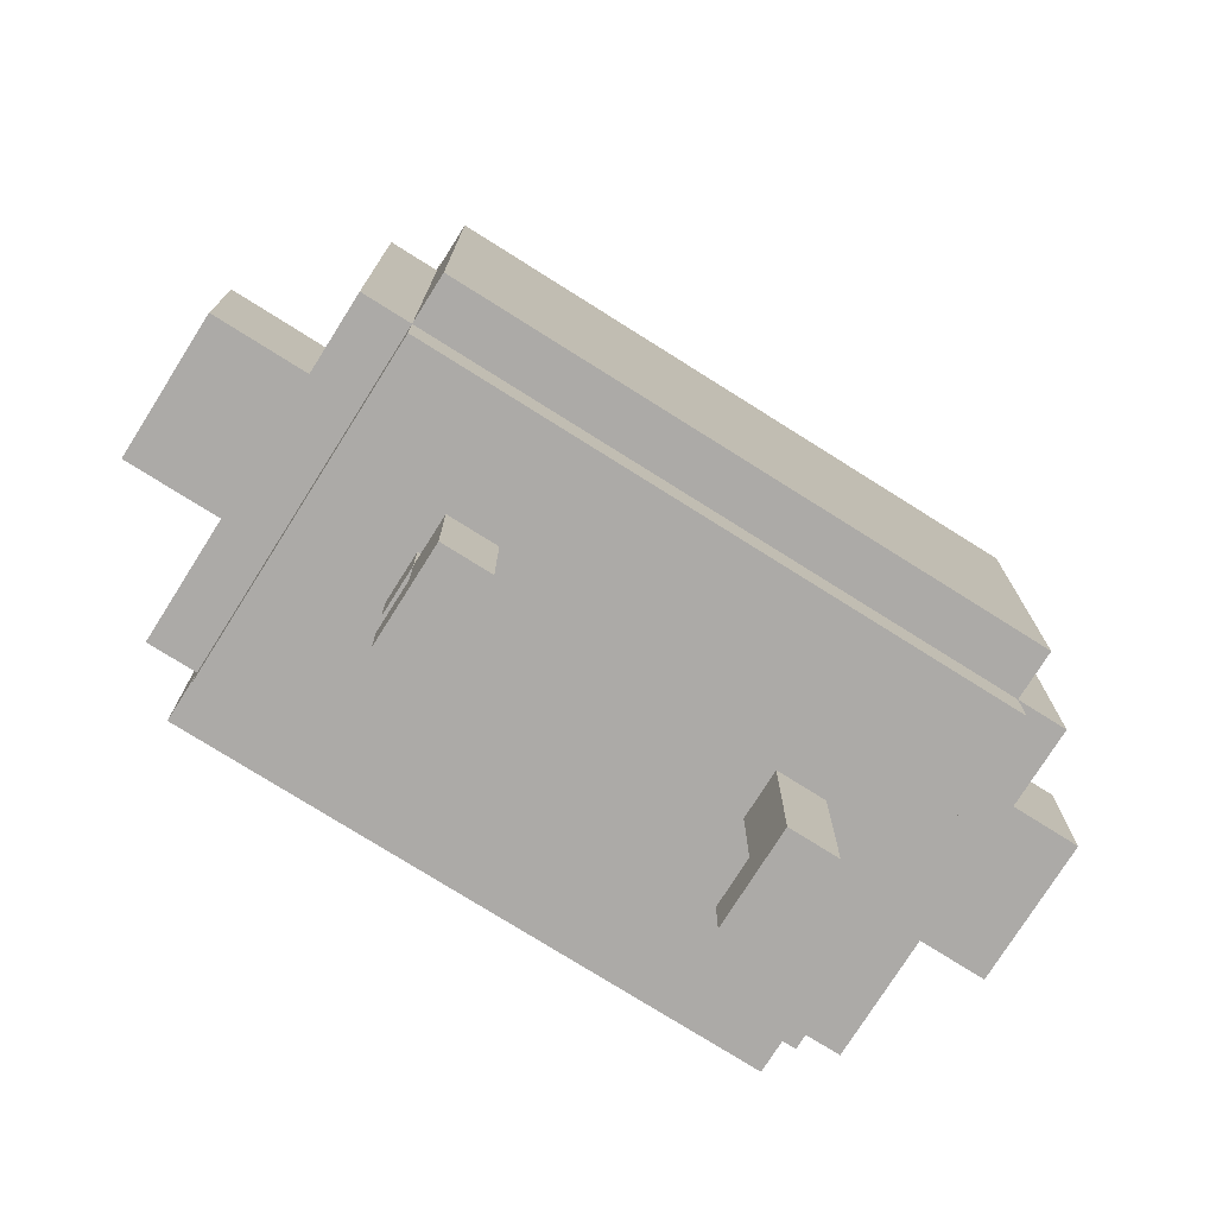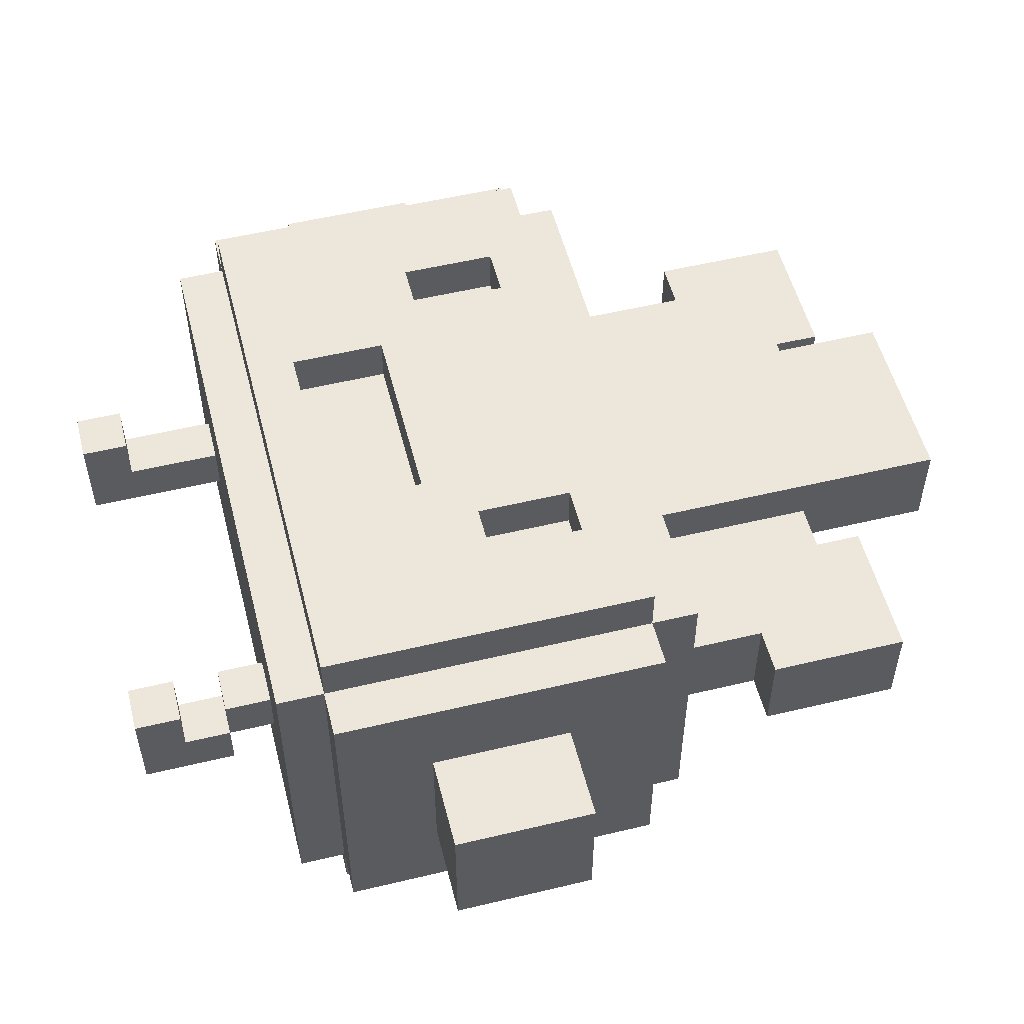
<metadata>
{"format":"obj","ext":"obj","renderer":"f3d","projection":"perspective","resolution":1024,"background":"white","views":[{"elev":-76.1,"azim":147.8,"up":"+Y"},{"elev":53.8,"azim":75.7,"up":"+Z"}]}
</metadata>
<code>
g Voxels-23
v -9 6 1.5
v -9 6 0.5
v -9 6 -0.5
v -9 6 -1.5
v -9 7 1.5
v -9 7 0.5
v -9 7 -0.5
v -9 7 -1.5
v -9 8 1.5
v -9 8 0.5
v -9 8 -0.5
v -9 8 -1.5
v -9 9 1.5
v -9 9 0.5
v -9 9 -0.5
v -9 9 -1.5
v -7 4 3.5
v -7 4 -3.5
v -7 5 -1.5
v -7 5 -3.5
v -7 6 1.5
v -7 6 -1.5
v -7 7 2.5
v -7 7 1.5
v -7 7 -1.5
v -7 7 -3.5
v -7 9 1.5
v -7 9 -1.5
v -7 11 3.5
v -7 11 2.5
v -7 11 -1.5
v -7 11 -3.5
v -6 3 3.5
v -6 3 -3.5
v -6 4 4.5
v -6 4 3.5
v -6 4 -3.5
v -6 4 -4.5
v -6 5 -3.5
v -6 7 -3.5
v -6 11 4.5
v -6 11 3.5
v -6 11 2.5
v -6 11 -1.5
v -6 11 -3.5
v -6 11 -4.5
v -6 12 3.5
v -6 12 -3.5
v -6 15 0.5
v -6 15 -1.5
v -6 18 0.5
v -6 18 -1.5
v -5 12 0.5
v -5 12 -1.5
v -5 15 0.5
v -5 15 -1.5
v -4 0 1.5
v -4 0 -0.5
v -4 1 1.5
v -4 1 0.5
v -4 3 0.5
v -4 3 -0.5
v -3 8 4.5
v -3 8 3.5
v -3 10 4.5
v -3 10 3.5
v -2 12 1.5
v -2 12 0.5
v -2 16 0.5
v -2 17 0.5
v -2 17 -0.5
v -2 19 1.5
v -2 19 -0.5
v 2 5 4.5
v 2 5 3.5
v 2 6 4.5
v 2 6 3.5
v 2 7 4.5
v 2 7 3.5
v 2 12 -0.5
v 2 12 -1.5
v 2 16 -0.5
v 2 16 -1.5
v 3 0 0.5
v 3 0 -1.5
v 3 1 0.5
v 3 1 -0.5
v 3 2 0.5
v 3 2 -0.5
v 3 2 -1.5
v 3 3 0.5
v 3 3 -0.5
v 3 16 0.5
v 3 16 -1.5
v 3 17 0.5
v 3 17 -1.5
v 4 8 4.5
v 4 8 3.5
v 4 10 4.5
v 4 10 3.5
v -4 8 4.5
v -4 8 3.5
v -4 10 4.5
v -4 10 3.5
v -3 0 1.5
v -3 0 -0.5
v -3 1 1.5
v -3 1 0.5
v -3 3 0.5
v -3 3 -0.5
v -3 17 0.5
v -3 17 -1.5
v -3 18 0.5
v -3 18 -1.5
v -2 5 4.5
v -2 5 3.5
v -2 7 4.5
v -2 7 3.5
v -2 12 -0.5
v -2 12 -1.5
v -2 16 -0.5
v -2 16 -1.5
v -2 17 -0.5
v -2 17 -1.5
v 2 12 1.5
v 2 12 0.5
v 2 16 0.5
v 2 16 -0.5
v 2 17 1.5
v 2 17 -0.5
v 2 19 1.5
v 2 19 -0.5
v 3 8 4.5
v 3 8 3.5
v 3 10 4.5
v 3 10 3.5
v 4 0 0.5
v 4 0 -1.5
v 4 1 0.5
v 4 1 -0.5
v 4 2 0.5
v 4 2 -0.5
v 4 2 -1.5
v 4 3 0.5
v 4 3 -0.5
v 5 12 0.5
v 5 12 -0.5
v 5 12 -1.5
v 5 14 0.5
v 5 14 -1.5
v 6 3 3.5
v 6 3 -3.5
v 6 4 4.5
v 6 4 3.5
v 6 4 -3.5
v 6 4 -4.5
v 6 11 4.5
v 6 11 3.5
v 6 11 -0.5
v 6 11 -3.5
v 6 11 -4.5
v 6 12 3.5
v 6 12 -0.5
v 6 12 -3.5
v 6 14 0.5
v 6 14 -1.5
v 6 15 0.5
v 6 15 -1.5
v 6 17 0.5
v 6 17 -1.5
v 7 4 3.5
v 7 4 -3.5
v 7 5 2.5
v 7 5 1.5
v 7 6 2.5
v 7 6 1.5
v 7 6 -1.5
v 7 9 1.5
v 7 9 -0.5
v 7 9 -1.5
v 7 10 1.5
v 7 10 -0.5
v 7 11 3.5
v 7 11 -3.5
v 9 6 1.5
v 9 6 0.5
v 9 6 -0.5
v 9 6 -1.5
v 9 7 1.5
v 9 7 0.5
v 9 7 -0.5
v 9 7 -1.5
v 9 8 1.5
v 9 8 0.5
v 9 8 -0.5
v 9 8 -1.5
v 9 9 1.5
v 9 9 0.5
v 9 9 -0.5
v 9 9 -1.5
v -6 4 4.5
v -6 11 4.5
v -5 5 4.5
v -5 7 4.5
v -4 8 4.5
v -4 10 4.5
v -3 5 4.5
v -3 7 4.5
v -3 8 4.5
v -3 10 4.5
v -2 5 4.5
v -2 7 4.5
v 1 7 4.5
v 1 10 4.5
v 2 5 4.5
v 2 6 4.5
v 2 7 4.5
v 3 8 4.5
v 3 10 4.5
v 4 8 4.5
v 4 10 4.5
v 5 6 4.5
v 5 10 4.5
v 6 4 4.5
v 6 11 4.5
v -7 4 3.5
v -7 11 3.5
v -6 3 3.5
v -6 4 3.5
v -6 11 3.5
v -6 12 3.5
v -5 11 3.5
v -5 12 3.5
v -4 8 3.5
v -4 10 3.5
v -3 8 3.5
v -3 10 3.5
v -2 5 3.5
v -2 7 3.5
v -1 5 3.5
v -1 6 3.5
v -1 11 3.5
v -1 12 3.5
v 1 7 3.5
v 2 5 3.5
v 2 6 3.5
v 2 7 3.5
v 3 8 3.5
v 3 10 3.5
v 4 8 3.5
v 4 10 3.5
v 6 3 3.5
v 6 4 3.5
v 6 11 3.5
v 6 12 3.5
v 7 4 3.5
v 7 11 3.5
v -9 6 1.5
v -9 7 1.5
v -9 8 1.5
v -9 9 1.5
v -8 7 1.5
v -8 8 1.5
v -7 6 1.5
v -7 7 1.5
v -7 9 1.5
v -4 0 1.5
v -4 1 1.5
v -3 0 1.5
v -3 1 1.5
v -2 12 1.5
v -2 19 1.5
v -1 12 1.5
v 0 12 1.5
v 0 18 1.5
v 0 19 1.5
v 1 17 1.5
v 1 18 1.5
v 2 12 1.5
v 2 17 1.5
v 2 19 1.5
v 7 6 1.5
v 7 9 1.5
v 8 7 1.5
v 8 8 1.5
v 9 6 1.5
v 9 7 1.5
v 9 8 1.5
v 9 9 1.5
v -6 15 0.5
v -6 18 0.5
v -5 12 0.5
v -5 15 0.5
v -4 1 0.5
v -4 3 0.5
v -4 17 0.5
v -4 18 0.5
v -3 1 0.5
v -3 3 0.5
v -3 16 0.5
v -3 17 0.5
v -3 18 0.5
v -2 12 0.5
v -2 16 0.5
v -2 17 0.5
v 2 12 0.5
v 2 16 0.5
v 3 0 0.5
v 3 1 0.5
v 3 2 0.5
v 3 3 0.5
v 3 16 0.5
v 3 17 0.5
v 4 0 0.5
v 4 1 0.5
v 4 2 0.5
v 4 3 0.5
v 4 16 0.5
v 4 17 0.5
v 5 12 0.5
v 5 14 0.5
v 5 15 0.5
v 5 16 0.5
v 6 14 0.5
v 6 15 0.5
v 6 17 0.5
v 3 1 -0.5
v 3 2 -0.5
v 4 1 -0.5
v 4 2 -0.5
v -4 0 -0.5
v -4 3 -0.5
v -3 0 -0.5
v -3 3 -0.5
v -2 12 -0.5
v -2 16 -0.5
v -2 17 -0.5
v -2 19 -0.5
v 0 18 -0.5
v 0 19 -0.5
v 1 17 -0.5
v 1 18 -0.5
v 2 12 -0.5
v 2 16 -0.5
v 2 17 -0.5
v 2 19 -0.5
v 3 2 -0.5
v 3 3 -0.5
v 4 2 -0.5
v 4 3 -0.5
v -9 6 -1.5
v -9 7 -1.5
v -9 8 -1.5
v -9 9 -1.5
v -8 7 -1.5
v -8 8 -1.5
v -7 6 -1.5
v -7 7 -1.5
v -7 9 -1.5
v -6 15 -1.5
v -6 18 -1.5
v -5 12 -1.5
v -5 15 -1.5
v -4 17 -1.5
v -4 18 -1.5
v -3 16 -1.5
v -3 17 -1.5
v -3 18 -1.5
v -2 12 -1.5
v -2 16 -1.5
v -2 17 -1.5
v 2 12 -1.5
v 2 16 -1.5
v 3 0 -1.5
v 3 2 -1.5
v 3 12 -1.5
v 3 16 -1.5
v 3 17 -1.5
v 4 0 -1.5
v 4 2 -1.5
v 4 16 -1.5
v 4 17 -1.5
v 5 12 -1.5
v 5 14 -1.5
v 5 15 -1.5
v 5 16 -1.5
v 6 14 -1.5
v 6 15 -1.5
v 6 17 -1.5
v 7 6 -1.5
v 7 9 -1.5
v 8 7 -1.5
v 8 8 -1.5
v 9 6 -1.5
v 9 7 -1.5
v 9 8 -1.5
v 9 9 -1.5
v -7 4 -3.5
v -7 5 -3.5
v -7 7 -3.5
v -7 11 -3.5
v -6 3 -3.5
v -6 4 -3.5
v -6 5 -3.5
v -6 7 -3.5
v -6 11 -3.5
v -6 12 -3.5
v -4 4 -3.5
v -2 4 -3.5
v 3 11 -3.5
v 3 12 -3.5
v 6 3 -3.5
v 6 4 -3.5
v 6 11 -3.5
v 6 12 -3.5
v 7 4 -3.5
v 7 11 -3.5
v -6 4 -4.5
v -6 11 -4.5
v -5 9 -4.5
v -5 10 -4.5
v -4 4 -4.5
v -4 6 -4.5
v -4 9 -4.5
v -4 10 -4.5
v -2 4 -4.5
v -2 6 -4.5
v 1 5 -4.5
v 1 8 -4.5
v 4 5 -4.5
v 4 8 -4.5
v 6 4 -4.5
v 6 11 -4.5
v -4 0 1.5
v -3 0 1.5
v 3 0 0.5
v 4 0 0.5
v -4 0 -0.5
v -3 0 -0.5
v 3 0 -1.5
v 4 0 -1.5
v 3 2 0.5
v 4 2 0.5
v 3 2 -0.5
v 4 2 -0.5
v -6 3 3.5
v 6 3 3.5
v 0 3 2.5
v 1 3 2.5
v -5 3 1.5
v -2 3 1.5
v 0 3 1.5
v 1 3 1.5
v -4 3 0.5
v -3 3 0.5
v 3 3 0.5
v 4 3 0.5
v -4 3 -0.5
v -3 3 -0.5
v 1 3 -0.5
v 3 3 -0.5
v 4 3 -0.5
v -5 3 -1.5
v -2 3 -1.5
v 1 3 -2.5
v 3 3 -2.5
v -6 3 -3.5
v 6 3 -3.5
v -6 4 4.5
v 6 4 4.5
v -7 4 3.5
v -6 4 3.5
v 6 4 3.5
v 7 4 3.5
v -7 4 -3.5
v -6 4 -3.5
v -4 4 -3.5
v -2 4 -3.5
v 6 4 -3.5
v 7 4 -3.5
v -6 4 -4.5
v -4 4 -4.5
v -2 4 -4.5
v 6 4 -4.5
v -9 6 1.5
v -7 6 1.5
v 7 6 1.5
v 9 6 1.5
v -9 6 0.5
v -8 6 0.5
v 8 6 0.5
v 9 6 0.5
v -9 6 -0.5
v -8 6 -0.5
v 8 6 -0.5
v 9 6 -0.5
v -9 6 -1.5
v -7 6 -1.5
v 7 6 -1.5
v 9 6 -1.5
v -2 7 4.5
v 1 7 4.5
v 2 7 4.5
v -2 7 3.5
v 1 7 3.5
v 2 7 3.5
v -4 10 4.5
v -3 10 4.5
v 3 10 4.5
v 4 10 4.5
v -4 10 3.5
v -3 10 3.5
v 3 10 3.5
v 4 10 3.5
v 5 14 0.5
v 6 14 0.5
v 5 14 -1.5
v 6 14 -1.5
v -6 15 0.5
v -5 15 0.5
v -6 15 -1.5
v -5 15 -1.5
v -4 1 1.5
v -3 1 1.5
v -4 1 0.5
v -3 1 0.5
v 3 1 0.5
v 4 1 0.5
v 3 1 -0.5
v 4 1 -0.5
v 3 2 -0.5
v 4 2 -0.5
v 3 2 -1.5
v 4 2 -1.5
v -2 5 4.5
v 2 5 4.5
v -2 5 3.5
v -1 5 3.5
v 2 5 3.5
v -4 8 4.5
v -3 8 4.5
v 3 8 4.5
v 4 8 4.5
v -4 8 3.5
v -3 8 3.5
v 3 8 3.5
v 4 8 3.5
v -9 9 1.5
v -7 9 1.5
v 7 9 1.5
v 9 9 1.5
v -9 9 0.5
v -8 9 0.5
v 8 9 0.5
v 9 9 0.5
v -9 9 -0.5
v -8 9 -0.5
v 7 9 -0.5
v 8 9 -0.5
v 9 9 -0.5
v -9 9 -1.5
v -7 9 -1.5
v 7 9 -1.5
v 9 9 -1.5
v -6 11 4.5
v 6 11 4.5
v -7 11 3.5
v -6 11 3.5
v -5 11 3.5
v -1 11 3.5
v 6 11 3.5
v 7 11 3.5
v -7 11 2.5
v -6 11 2.5
v 6 11 -0.5
v -7 11 -1.5
v -6 11 -1.5
v -7 11 -3.5
v -6 11 -3.5
v 3 11 -3.5
v 6 11 -3.5
v 7 11 -3.5
v -6 11 -4.5
v 6 11 -4.5
v -6 12 3.5
v -5 12 3.5
v -1 12 3.5
v 6 12 3.5
v 0 12 2.5
v 2 12 2.5
v -2 12 1.5
v -1 12 1.5
v 0 12 1.5
v 2 12 1.5
v -5 12 0.5
v -2 12 0.5
v 2 12 0.5
v 5 12 0.5
v -2 12 -0.5
v 2 12 -0.5
v 5 12 -0.5
v 6 12 -0.5
v -5 12 -1.5
v -2 12 -1.5
v 2 12 -1.5
v 3 12 -1.5
v 5 12 -1.5
v -6 12 -3.5
v 3 12 -3.5
v 6 12 -3.5
v 2 16 0.5
v 3 16 0.5
v 2 16 -0.5
v 2 16 -1.5
v 3 16 -1.5
v -3 17 0.5
v -2 17 0.5
v 3 17 0.5
v 4 17 0.5
v 6 17 0.5
v -2 17 -0.5
v -3 17 -1.5
v -2 17 -1.5
v 3 17 -1.5
v 4 17 -1.5
v 6 17 -1.5
v -6 18 0.5
v -4 18 0.5
v -3 18 0.5
v -6 18 -1.5
v -4 18 -1.5
v -3 18 -1.5
v -2 19 1.5
v 0 19 1.5
v 2 19 1.5
v -2 19 -0.5
v 0 19 -0.5
v 2 19 -0.5
f 5 2 1
f 6 3 2
f 6 2 5
f 7 4 3
f 7 3 6
f 8 4 7
f 9 6 5
f 9 7 6
f 9 8 7
f 10 8 9
f 11 8 10
f 12 8 11
f 13 10 9
f 14 11 10
f 14 10 13
f 15 12 11
f 15 11 14
f 16 12 15
f 19 18 17
f 20 18 19
f 21 19 17
f 22 20 19
f 22 19 21
f 23 21 17
f 24 21 23
f 25 20 22
f 26 20 25
f 27 24 23
f 28 26 25
f 29 23 17
f 30 28 27
f 30 23 29
f 30 27 23
f 31 26 28
f 31 28 30
f 32 26 31
f 36 34 33
f 37 34 36
f 39 38 37
f 40 38 39
f 41 36 35
f 42 36 41
f 45 38 40
f 46 38 45
f 47 44 43
f 47 45 44
f 47 43 42
f 48 45 47
f 51 50 49
f 52 50 51
f 55 54 53
f 56 54 55
f 59 58 57
f 60 58 59
f 61 58 60
f 62 58 61
f 65 64 63
f 66 64 65
f 69 68 67
f 70 69 67
f 72 70 67
f 72 71 70
f 73 71 72
f 76 75 74
f 77 75 76
f 78 77 76
f 79 77 78
f 82 81 80
f 83 81 82
f 86 85 84
f 87 85 86
f 89 85 87
f 90 85 89
f 91 89 88
f 92 89 91
f 95 94 93
f 96 94 95
f 99 98 97
f 100 98 99
f 101 102 103
f 103 102 104
f 105 106 107
f 107 106 108
f 108 106 109
f 109 106 110
f 111 112 113
f 113 112 114
f 115 116 117
f 117 116 118
f 119 120 121
f 121 120 122
f 121 122 123
f 123 122 124
f 125 126 127
f 125 127 129
f 127 128 129
f 129 128 130
f 129 130 131
f 131 130 132
f 133 134 135
f 135 134 136
f 137 138 139
f 139 138 140
f 140 138 142
f 142 138 143
f 141 142 144
f 144 142 145
f 146 147 149
f 147 148 149
f 149 148 150
f 151 152 154
f 154 152 155
f 153 154 157
f 157 154 158
f 155 156 160
f 160 156 161
f 158 159 162
f 159 160 163
f 162 159 163
f 163 160 164
f 165 166 167
f 167 166 168
f 167 168 169
f 169 168 170
f 171 172 173
f 173 172 174
f 171 173 175
f 173 174 175
f 174 172 176
f 175 174 176
f 176 172 177
f 175 176 178
f 177 172 180
f 178 179 181
f 175 178 181
f 179 180 182
f 181 179 182
f 171 175 183
f 175 181 183
f 181 182 183
f 182 180 184
f 183 182 184
f 180 172 184
f 185 186 189
f 186 187 190
f 189 186 190
f 187 188 191
f 190 187 191
f 191 188 192
f 189 190 193
f 190 191 193
f 191 192 193
f 193 192 194
f 194 192 195
f 195 192 196
f 193 194 197
f 194 195 198
f 197 194 198
f 195 196 199
f 198 195 199
f 199 196 200
f 203 202 201
f 204 202 203
f 205 202 204
f 206 202 205
f 207 203 201
f 207 204 203
f 208 205 204
f 208 204 207
f 209 205 208
f 210 202 206
f 211 209 208
f 211 210 209
f 211 207 201
f 211 208 207
f 212 210 211
f 213 210 212
f 214 202 210
f 214 210 213
f 215 211 201
f 217 214 213
f 218 214 217
f 218 217 216
f 219 202 214
f 219 214 218
f 220 218 216
f 221 202 219
f 222 220 216
f 222 221 220
f 222 216 215
f 223 202 221
f 223 221 222
f 224 222 215
f 224 215 201
f 224 223 222
f 225 202 223
f 225 223 224
f 229 227 226
f 230 227 229
f 232 231 230
f 233 231 232
f 236 235 234
f 237 235 236
f 240 239 238
f 241 239 240
f 242 233 232
f 243 233 242
f 244 239 241
f 245 241 240
f 246 244 241
f 246 241 245
f 247 244 246
f 250 249 248
f 251 249 250
f 252 229 228
f 253 229 252
f 254 243 242
f 255 243 254
f 256 254 253
f 257 254 256
f 262 259 258
f 262 260 259
f 263 261 260
f 263 260 262
f 264 262 258
f 264 263 262
f 265 263 264
f 266 261 263
f 266 263 265
f 269 268 267
f 270 268 269
f 273 272 271
f 274 272 273
f 275 272 274
f 276 272 275
f 277 275 274
f 278 276 275
f 278 275 277
f 279 277 274
f 280 278 277
f 280 277 279
f 281 276 278
f 281 278 280
f 284 283 282
f 285 283 284
f 286 284 282
f 287 285 284
f 287 284 286
f 288 283 285
f 288 285 287
f 289 283 288
f 293 291 290
f 296 291 293
f 296 293 292
f 297 291 296
f 298 295 294
f 299 295 298
f 300 296 292
f 301 297 296
f 301 296 300
f 302 297 301
f 303 300 292
f 304 301 300
f 304 300 303
f 305 301 304
f 312 307 306
f 314 309 308
f 315 309 314
f 316 311 310
f 317 311 316
f 318 313 312
f 318 312 306
f 319 313 318
f 320 318 306
f 321 318 320
f 322 318 321
f 323 319 318
f 323 318 322
f 324 322 321
f 325 323 322
f 325 322 324
f 326 319 323
f 326 323 325
f 329 328 327
f 330 328 329
f 331 332 333
f 333 332 334
f 335 336 339
f 337 338 339
f 336 337 339
f 339 338 340
f 335 339 341
f 339 340 342
f 341 339 342
f 335 341 343
f 343 341 344
f 341 342 345
f 344 341 345
f 342 340 346
f 345 342 346
f 347 348 349
f 349 348 350
f 351 352 355
f 352 353 355
f 353 354 356
f 355 353 356
f 351 355 357
f 355 356 357
f 357 356 358
f 356 354 359
f 358 356 359
f 360 361 363
f 363 361 364
f 362 363 364
f 364 361 365
f 362 364 366
f 364 365 367
f 366 364 367
f 367 365 368
f 362 366 369
f 366 367 370
f 369 366 370
f 370 367 371
f 372 373 376
f 376 373 377
f 374 375 379
f 379 375 380
f 377 378 381
f 376 377 381
f 381 378 382
f 376 381 383
f 383 381 384
f 384 381 385
f 381 382 386
f 385 381 386
f 384 385 387
f 385 386 388
f 387 385 388
f 386 382 389
f 388 386 389
f 390 391 392
f 392 391 393
f 390 392 394
f 392 393 395
f 394 392 395
f 393 391 396
f 395 393 396
f 396 391 397
f 398 399 403
f 399 400 404
f 403 399 404
f 400 401 405
f 404 400 405
f 405 401 406
f 402 403 408
f 402 408 409
f 406 407 410
f 410 407 411
f 402 409 412
f 412 409 413
f 410 411 414
f 414 411 415
f 413 414 416
f 416 414 417
f 418 419 420
f 420 419 421
f 418 420 422
f 422 420 423
f 420 421 424
f 423 420 424
f 421 419 425
f 424 421 425
f 422 423 426
f 423 424 427
f 426 423 427
f 424 425 427
f 426 427 428
f 427 425 429
f 428 427 429
f 426 428 430
f 428 429 430
f 429 425 431
f 430 429 431
f 426 430 432
f 430 431 432
f 425 419 433
f 432 431 433
f 431 425 433
f 438 435 434
f 439 435 438
f 440 437 436
f 441 437 440
f 444 443 442
f 445 443 444
f 448 447 446
f 449 447 448
f 450 448 446
f 451 448 450
f 452 449 448
f 452 448 451
f 453 447 449
f 453 449 452
f 454 451 450
f 455 451 454
f 456 452 451
f 456 447 453
f 456 453 452
f 457 447 456
f 458 454 450
f 459 451 455
f 460 456 451
f 461 456 460
f 462 447 457
f 463 458 450
f 463 450 446
f 463 459 458
f 464 451 459
f 464 459 463
f 464 460 451
f 465 461 460
f 465 460 464
f 465 464 463
f 466 462 461
f 466 461 465
f 467 465 463
f 467 463 446
f 467 466 465
f 468 462 466
f 468 466 467
f 468 447 462
f 472 470 469
f 473 470 472
f 475 472 471
f 476 472 475
f 479 474 473
f 480 474 479
f 481 477 476
f 482 478 477
f 482 477 481
f 483 479 478
f 483 478 482
f 484 479 483
f 489 486 485
f 490 486 489
f 491 488 487
f 492 488 491
f 493 490 489
f 494 486 490
f 494 490 493
f 495 491 487
f 495 492 491
f 496 492 495
f 497 494 493
f 498 486 494
f 498 494 497
f 499 495 487
f 499 496 495
f 500 496 499
f 504 502 501
f 505 503 502
f 505 502 504
f 506 503 505
f 511 508 507
f 512 508 511
f 513 510 509
f 514 510 513
f 517 516 515
f 518 516 517
f 521 520 519
f 522 520 521
f 523 524 525
f 525 524 526
f 527 528 529
f 529 528 530
f 531 532 533
f 533 532 534
f 535 536 537
f 537 536 538
f 538 536 539
f 540 541 544
f 544 541 545
f 542 543 546
f 546 543 547
f 548 549 552
f 552 549 553
f 550 551 554
f 554 551 555
f 552 553 556
f 553 549 557
f 556 553 557
f 550 554 558
f 554 555 559
f 558 554 559
f 559 555 560
f 556 557 561
f 557 549 562
f 561 557 562
f 558 559 563
f 559 560 563
f 563 560 564
f 565 566 568
f 568 566 569
f 569 566 570
f 570 566 571
f 567 568 573
f 573 568 574
f 571 572 575
f 573 574 576
f 576 574 577
f 576 577 578
f 578 577 579
f 575 572 581
f 581 572 582
f 579 580 583
f 580 581 583
f 583 581 584
f 587 588 589
f 589 588 590
f 586 587 591
f 587 589 592
f 591 587 592
f 589 590 593
f 592 589 593
f 590 588 594
f 593 590 594
f 585 586 595
f 586 591 595
f 595 591 596
f 594 588 597
f 597 588 598
f 598 588 601
f 601 588 602
f 585 595 603
f 599 600 604
f 604 600 605
f 601 602 607
f 585 603 608
f 605 606 608
f 603 604 608
f 604 605 608
f 606 607 609
f 608 606 609
f 607 602 610
f 609 607 610
f 611 612 613
f 613 612 614
f 614 612 615
f 616 617 621
f 616 621 622
f 622 621 623
f 618 619 624
f 619 620 625
f 624 619 625
f 625 620 626
f 627 628 630
f 628 629 631
f 630 628 631
f 631 629 632
f 633 634 636
f 634 635 637
f 636 634 637
f 637 635 638

</code>
